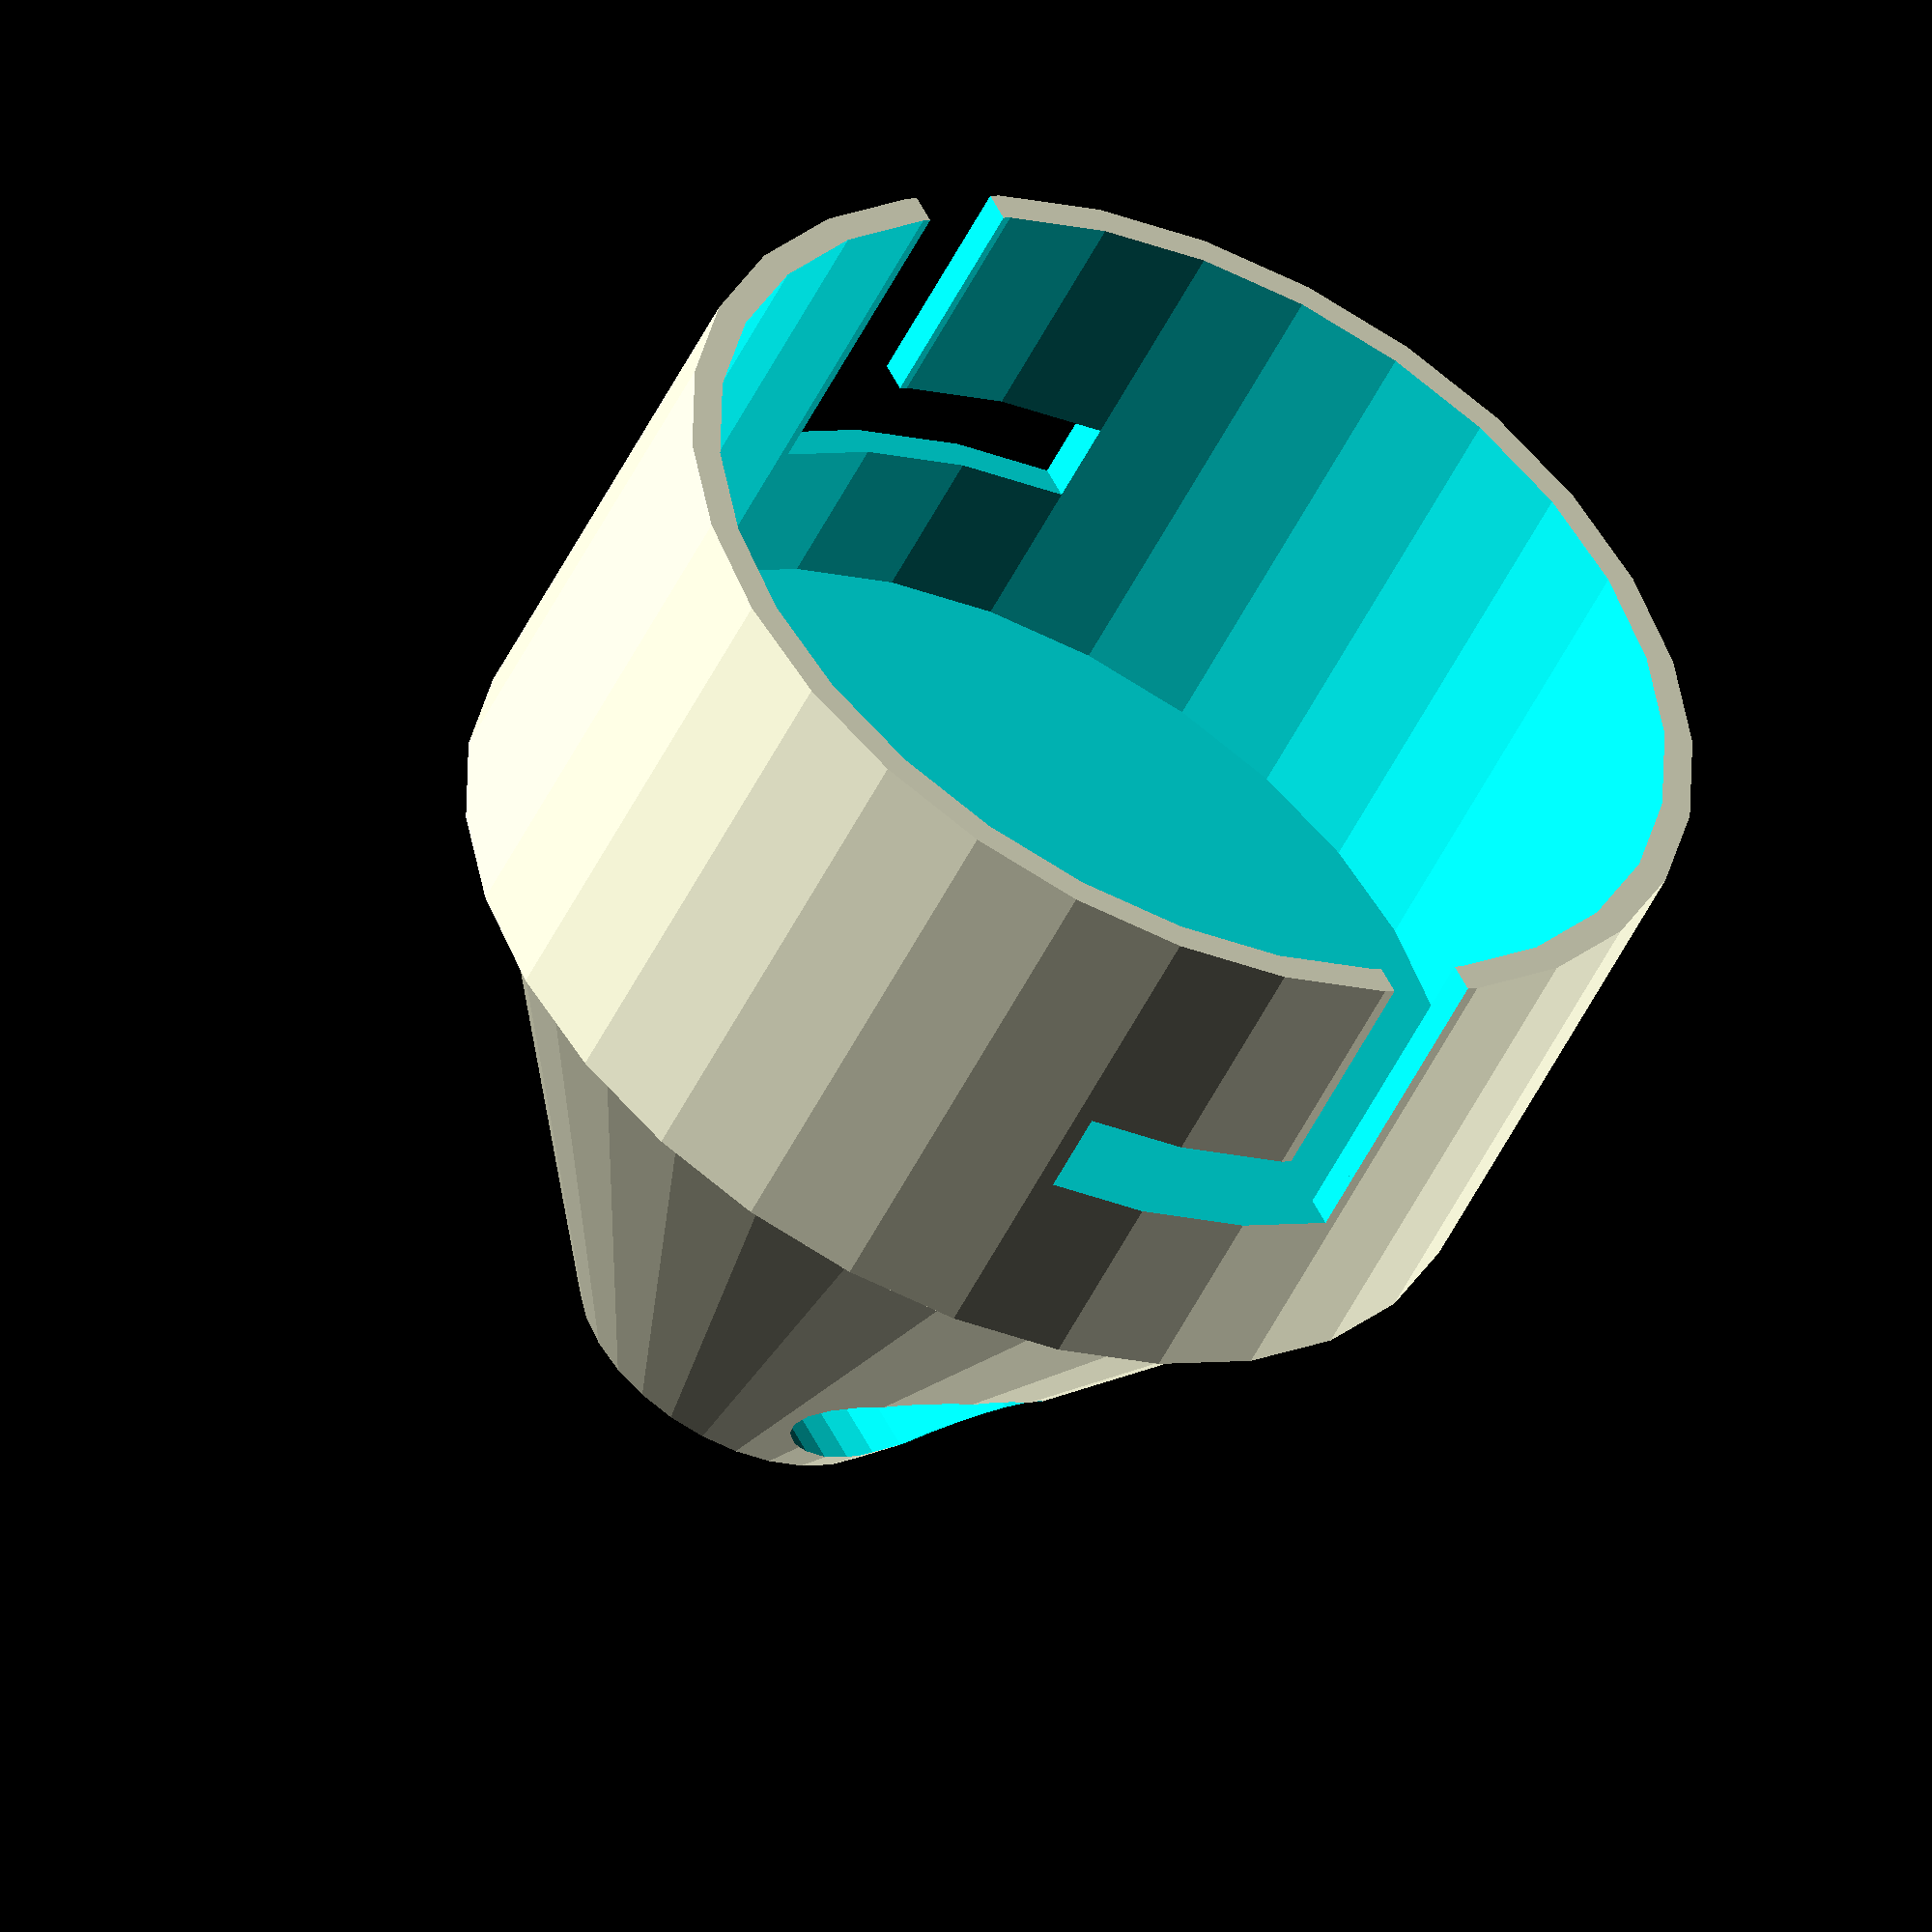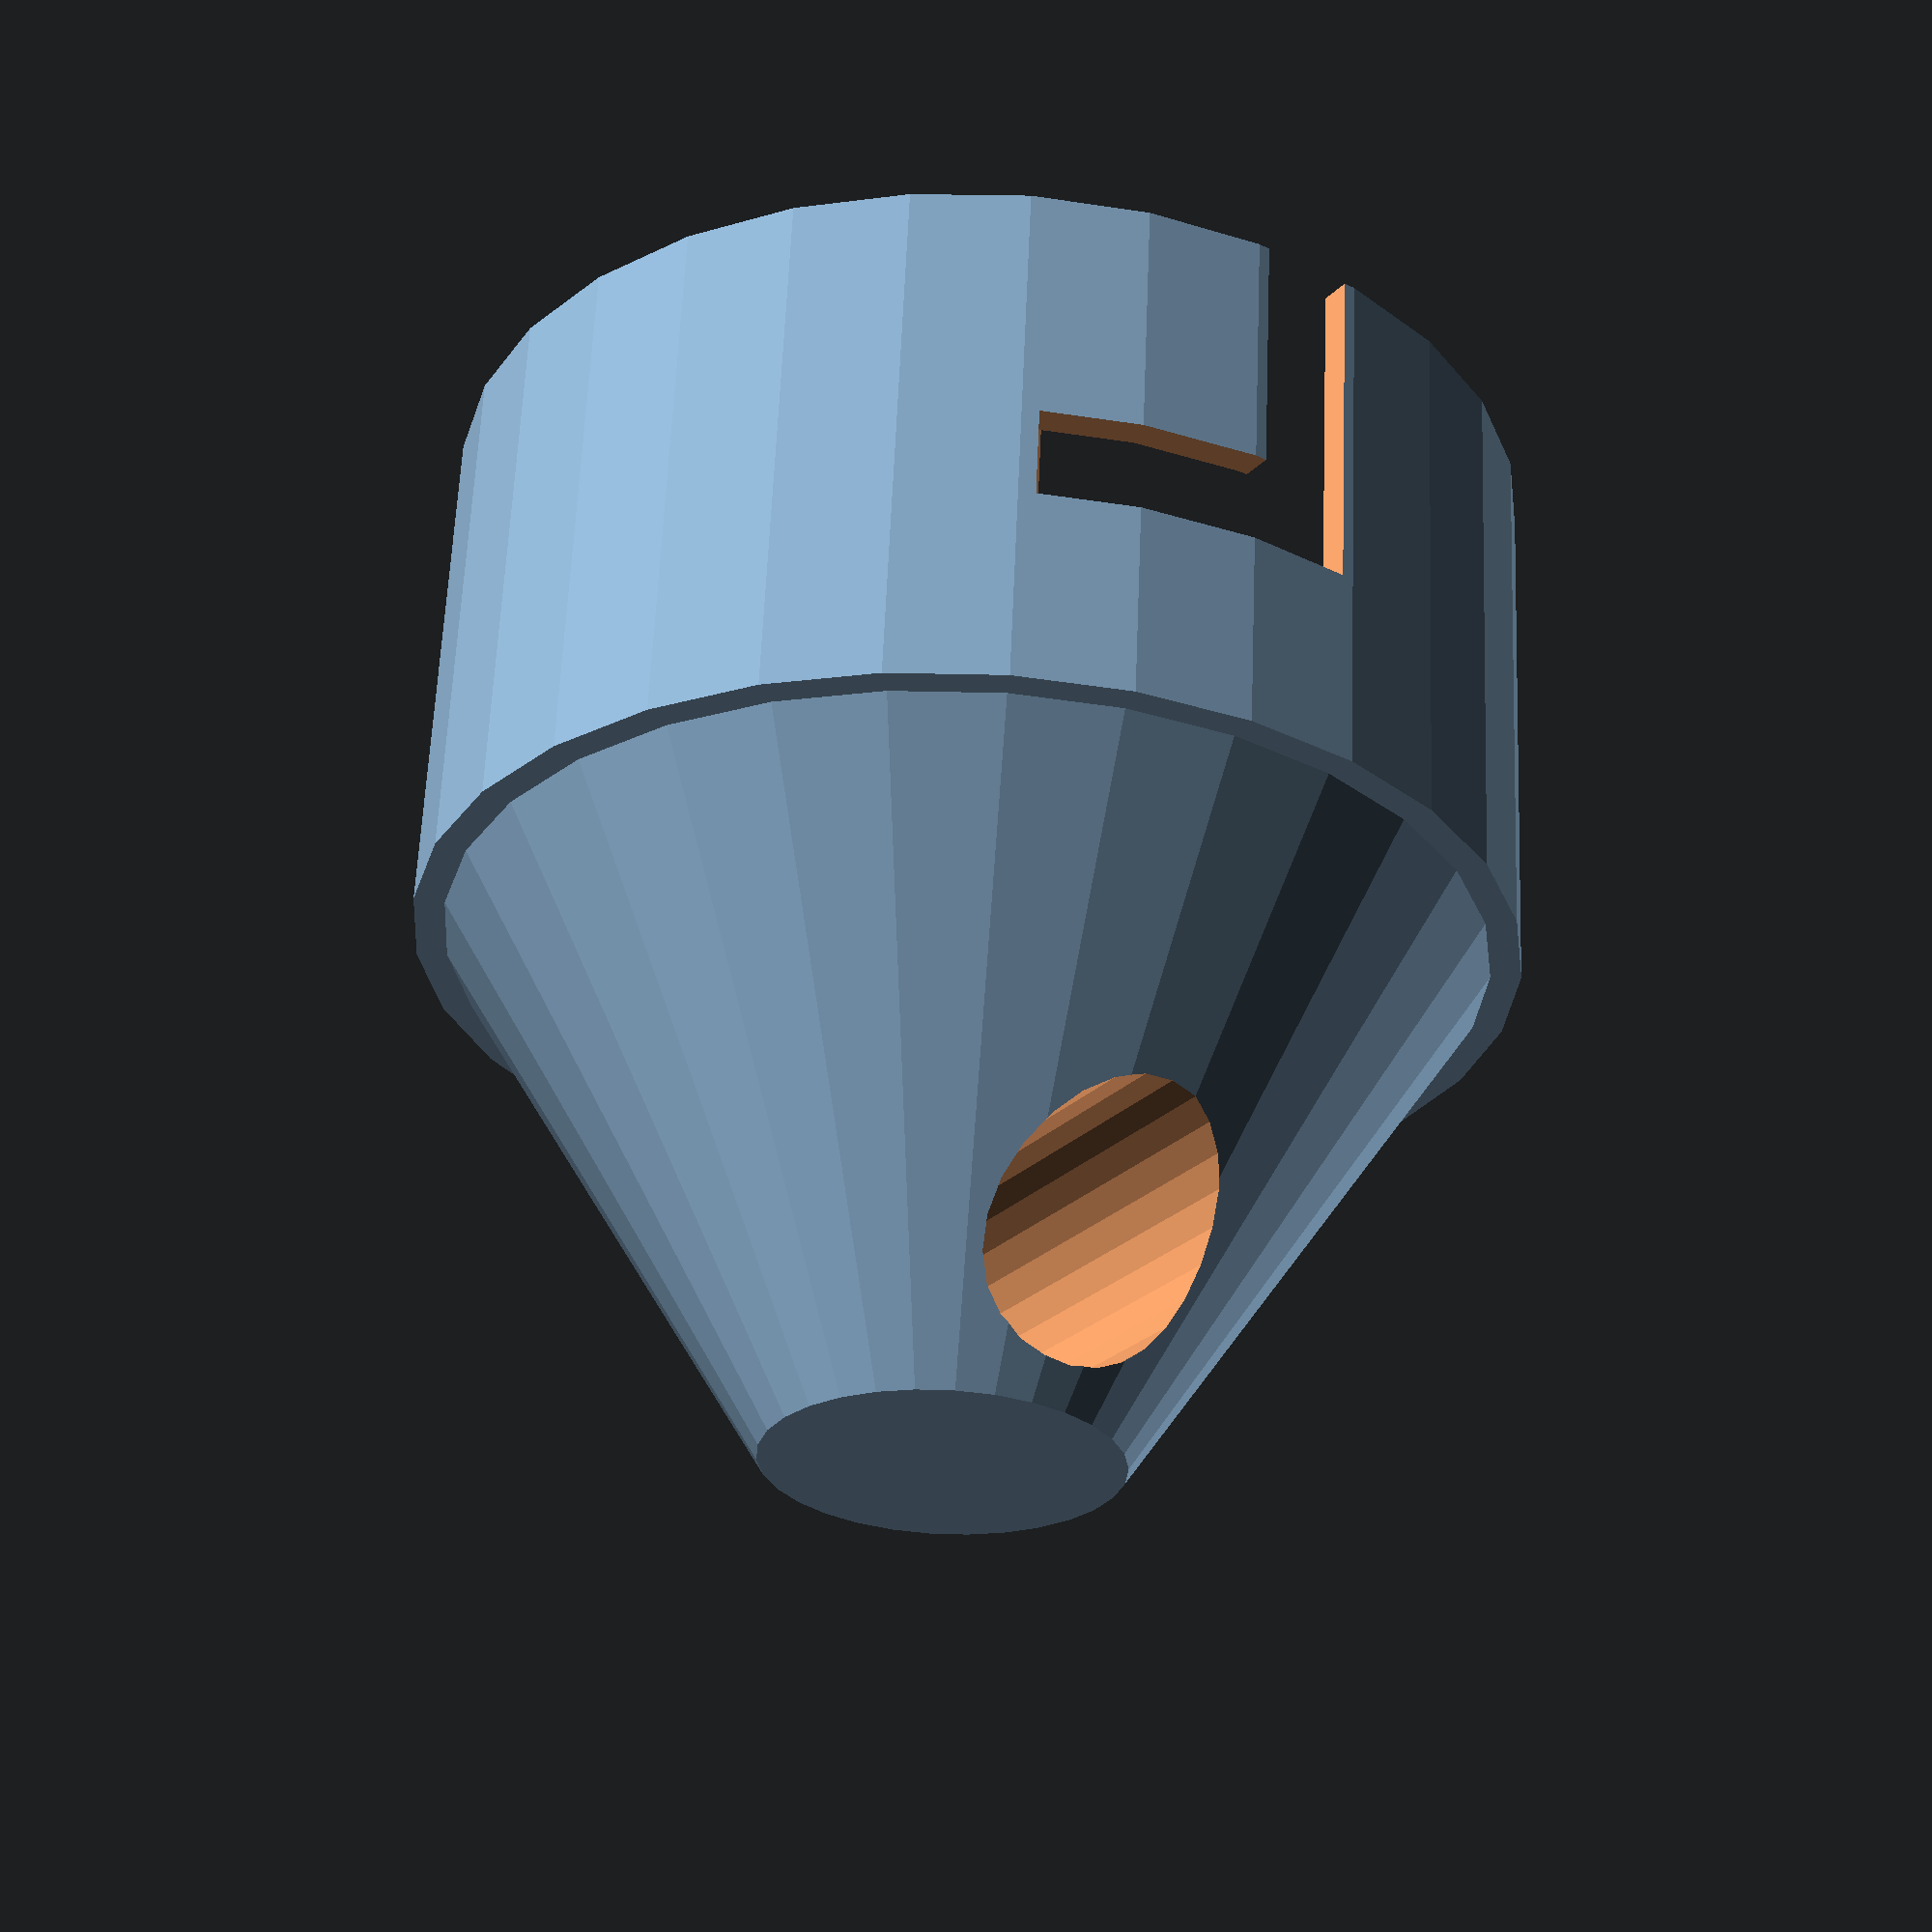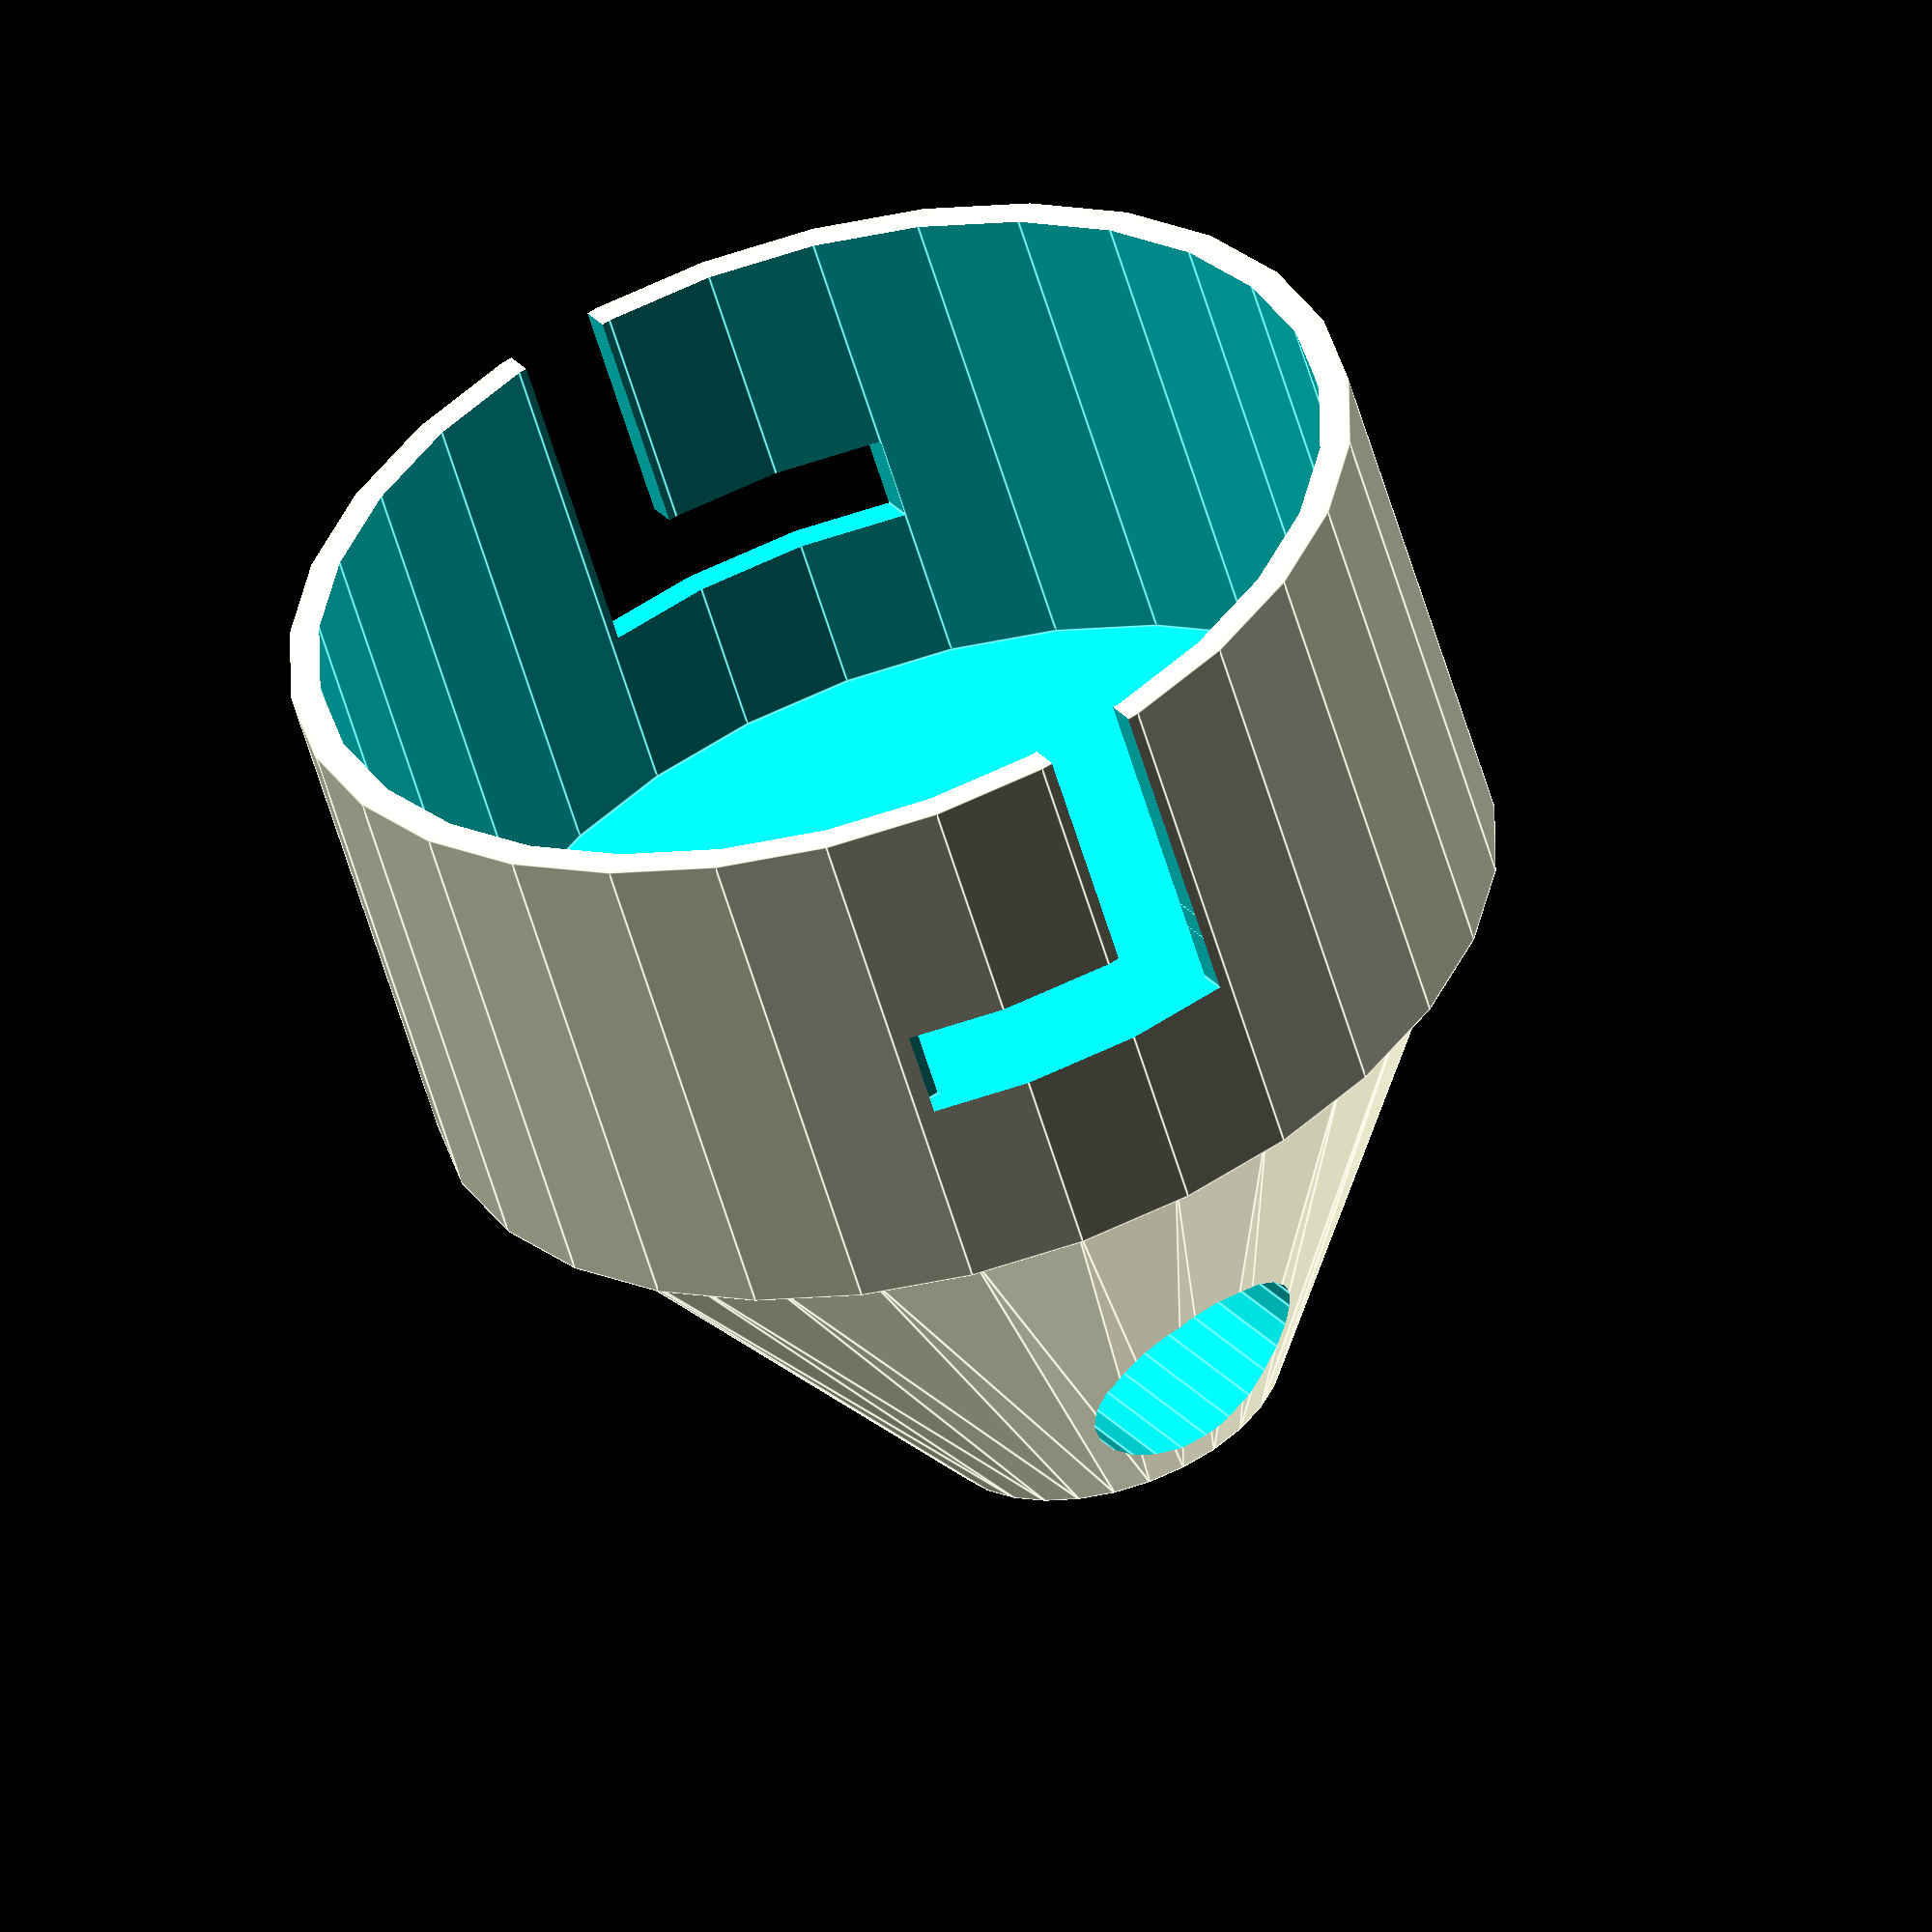
<openscad>
bDrawHat = true;
bDrawOuterCylinder = false;
bDrawInnerCylinder = false;

// Inner cylinder
innerHeight=50;
innerCylinderOuter = 25;
innerCylinderInner = 23;
innerCylinderBevel = 5;


// Outer cylinder
outerCylinderHole = innerCylinderOuter+innerCylinderBevel+1;
outerCylinderOuter = outerCylinderHole + 2;


// Hat
hatInnerCylinderSize = outerCylinderOuter + 1;
hatOuterCylinderSize = hatInnerCylinderSize + 2;
hatHeight = innerHeight / 2 + 10;
topSize = innerCylinderInner / 2;


if (bDrawInnerCylinder) {
    drawInnerCylinder();
}

if (bDrawOuterCylinder) {
    translate([0,0,-70])
        drawOuterCylinder();
}

if (bDrawHat){
    translate([0,0,70])
        drawHat();
}


module drawInnerCylinder() {
    difference() {
        union() {
            cylinder(r1=innerCylinderOuter+innerCylinderBevel, 
                r2=innerCylinderOuter + innerCylinderBevel, h=innerHeight / 10);
            cylinder(r1=innerCylinderOuter, r2=innerCylinderOuter, h=innerHeight);
            translate([0,0,innerHeight - (innerHeight / 10)])
                cylinder(r1=innerCylinderOuter+innerCylinderBevel, 
                    r2=innerCylinderOuter+innerCylinderBevel, h=innerHeight / 10);
        }
        translate([0,0,2])
            cylinder(r1=innerCylinderInner, r2=innerCylinderInner, h=innerHeight);        
    }
}

module drawOuterCylinder() {
    difference() {
        union() {
            cylinder(r1=outerCylinderOuter, r2=outerCylinderOuter, h=innerHeight + 5);
            // TODO: screw part?
            rotate([90,0,0])
                translate([0,53,-38])
                cylinder(r1=3, r2=3, innerCylinderOuter * 3);
        }
        translate([0,0,2])
            cylinder(r1=outerCylinderHole, r2=outerCylinderHole, h=innerHeight + 5);
    }    
}

module drawHat() {    
    // section that screws in
    difference() {
        union() {
            cylinder(r1=hatOuterCylinderSize, r2=hatOuterCylinderSize, h=hatHeight);
            translate([0,0,hatHeight])
                cylinder(r1=hatInnerCylinderSize, r2=topSize, h=hatHeight);

    
        }
        translate([0,0,-2])
            cylinder(r1=hatInnerCylinderSize, r2=hatInnerCylinderSize, h=hatHeight);       
        translate([0,50,hatHeight + 25])
            rotate([90, 0, 0])
                cylinder(r1=topSize * 2 / 3, r2=topSize * 2 / 3, h=150);
        
        // Side A slider
        translate([-3, 30, -2])
          cube([6, 10, 20]);        
        translate([-17, 30, 22])
            rotate([0, 90,0])
                cube([6, 10, 20]);
        
        
        // Side B slider
        translate([-3, -38, -2])
          cube([6, 10, 20]);
        
        translate([-3, -38, 22])
            rotate([0, 90,0])
                cube([6, 10, 20]);    
    }
        
}
</openscad>
<views>
elev=229.8 azim=28.6 roll=24.9 proj=o view=wireframe
elev=118.5 azim=214.1 roll=177.6 proj=p view=solid
elev=55.8 azim=210.7 roll=195.8 proj=o view=edges
</views>
